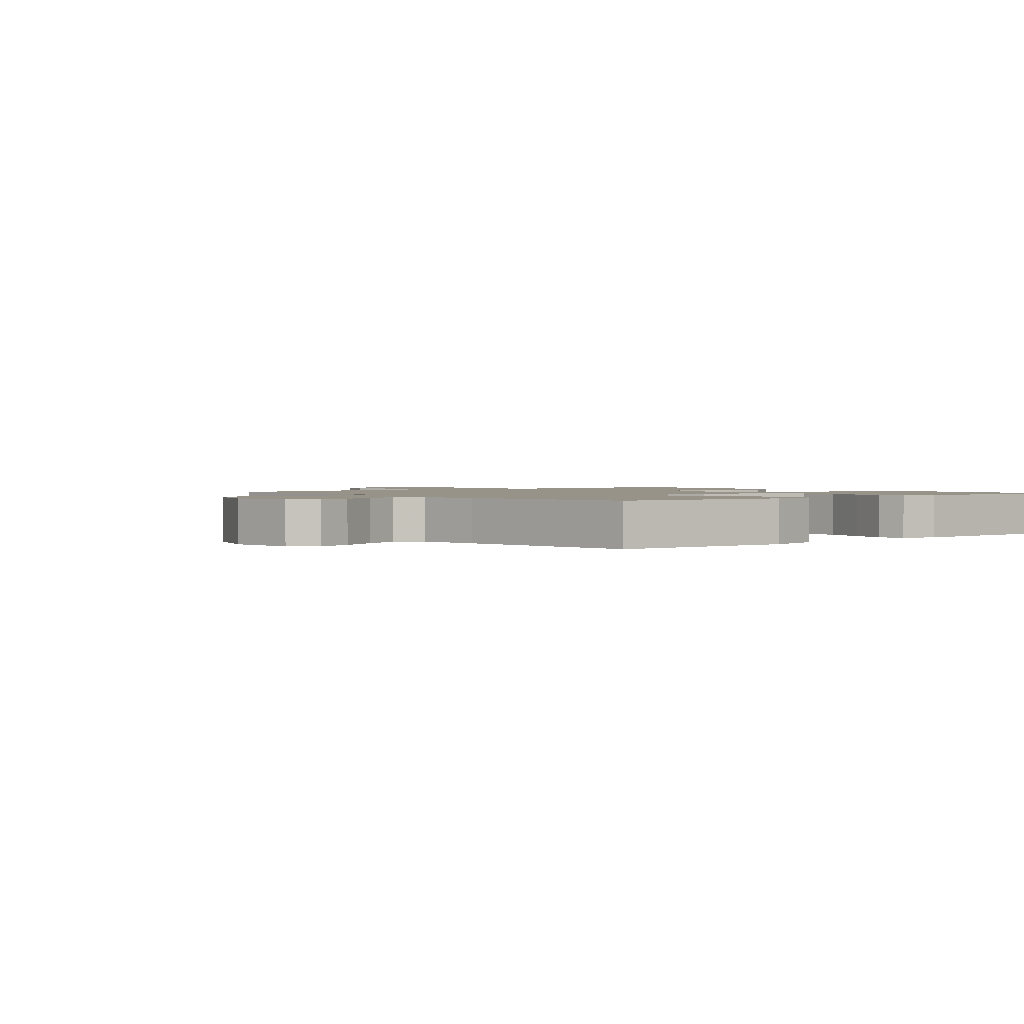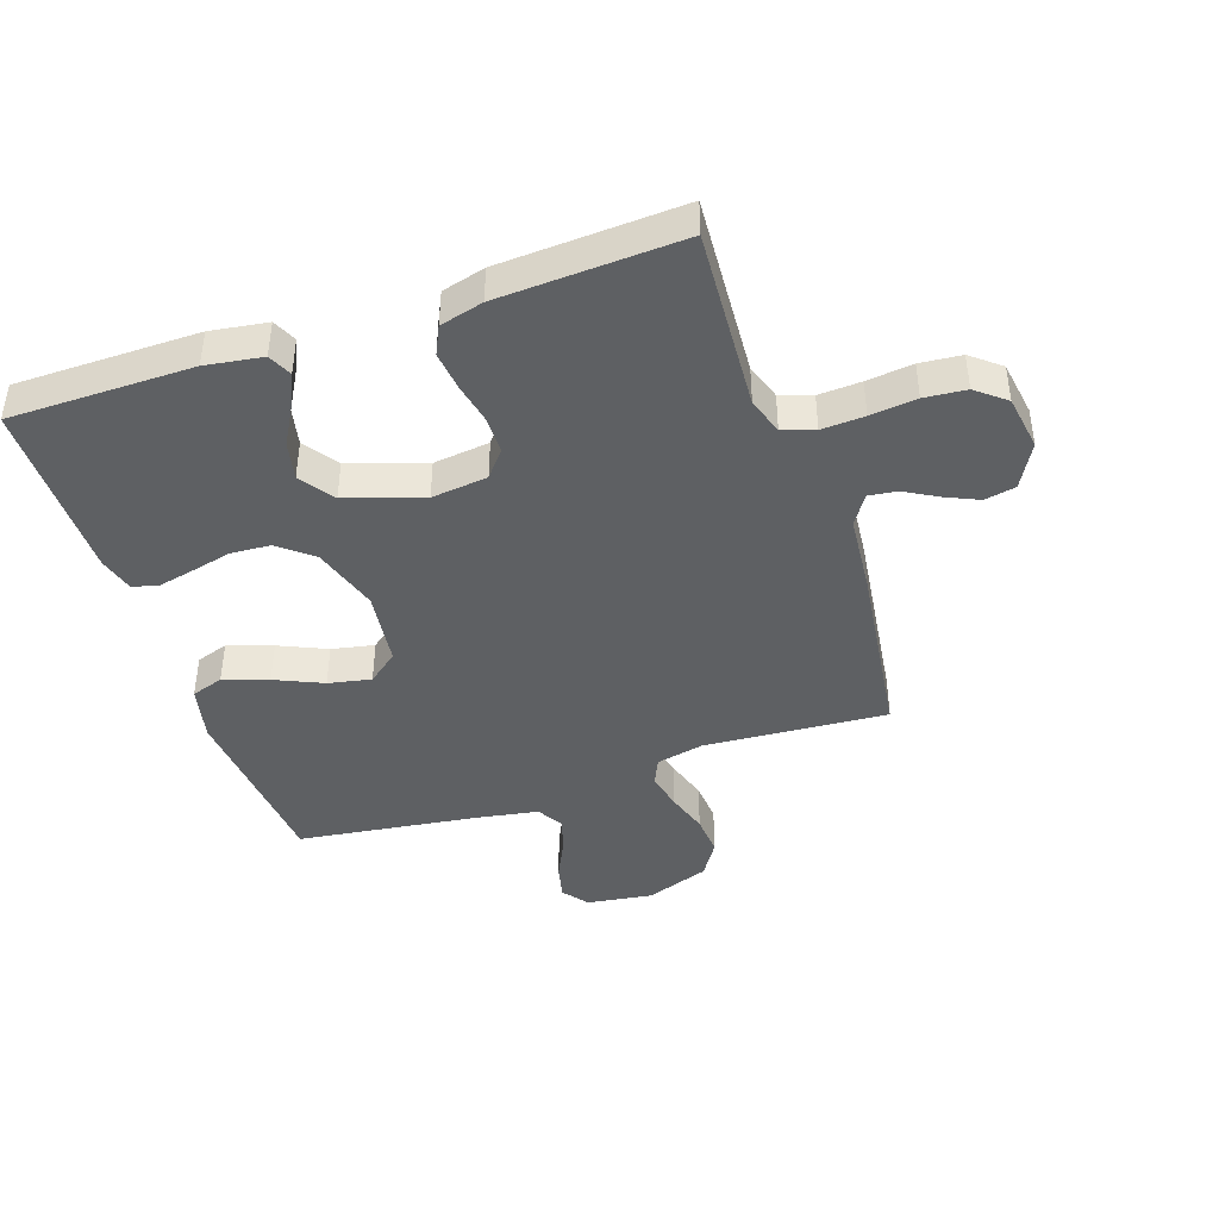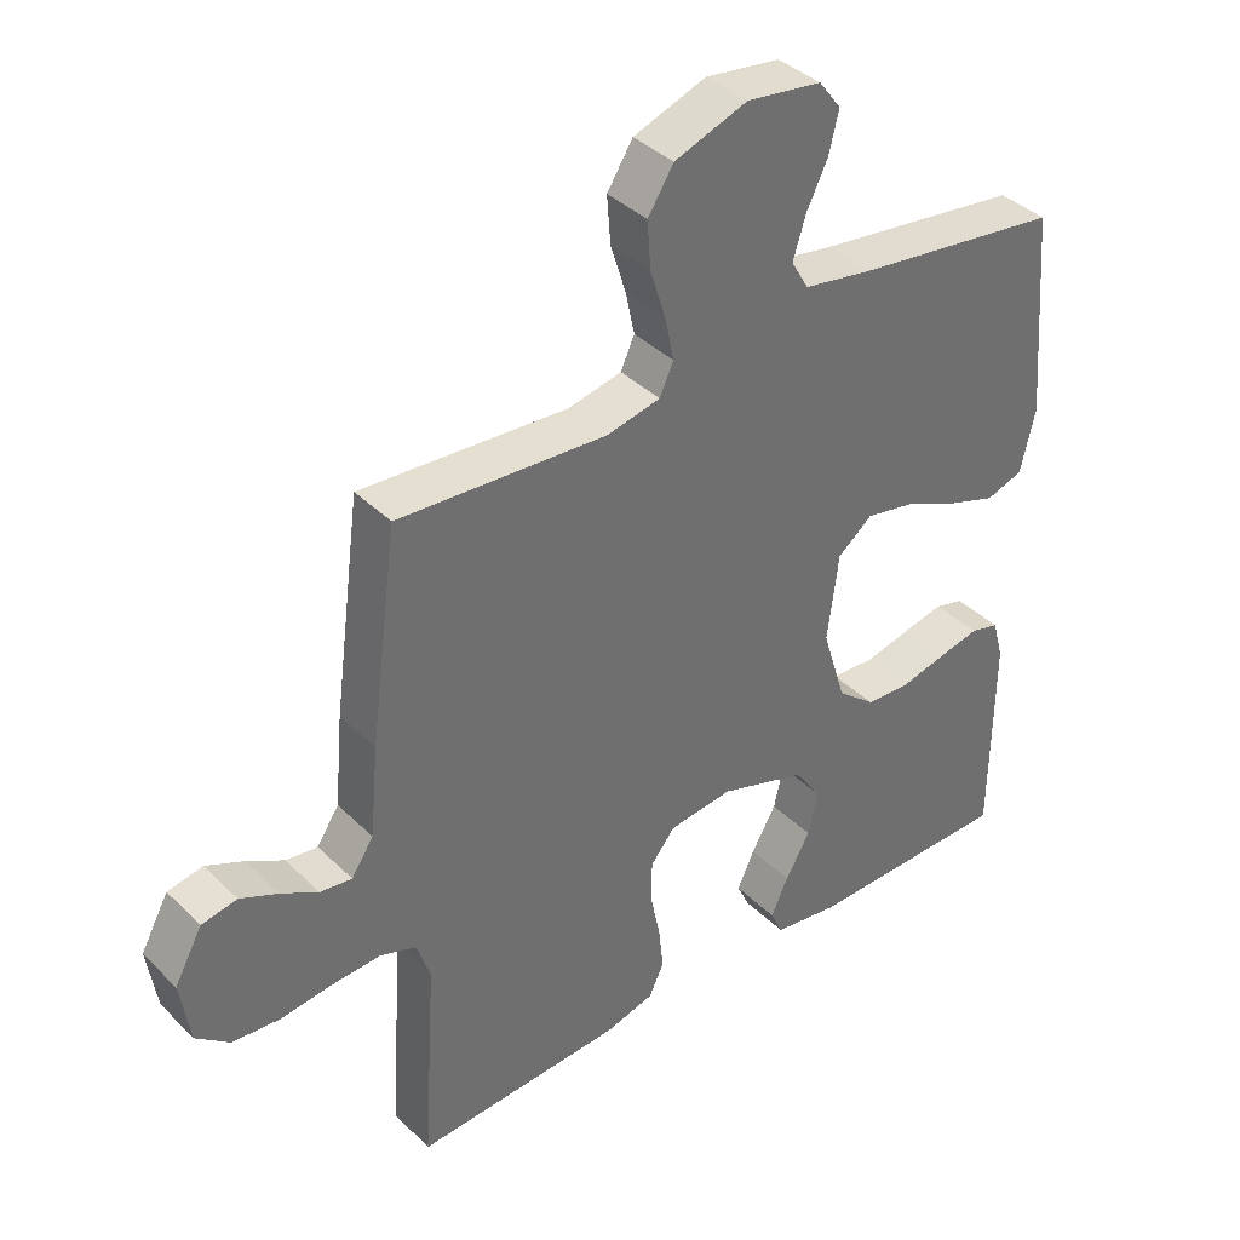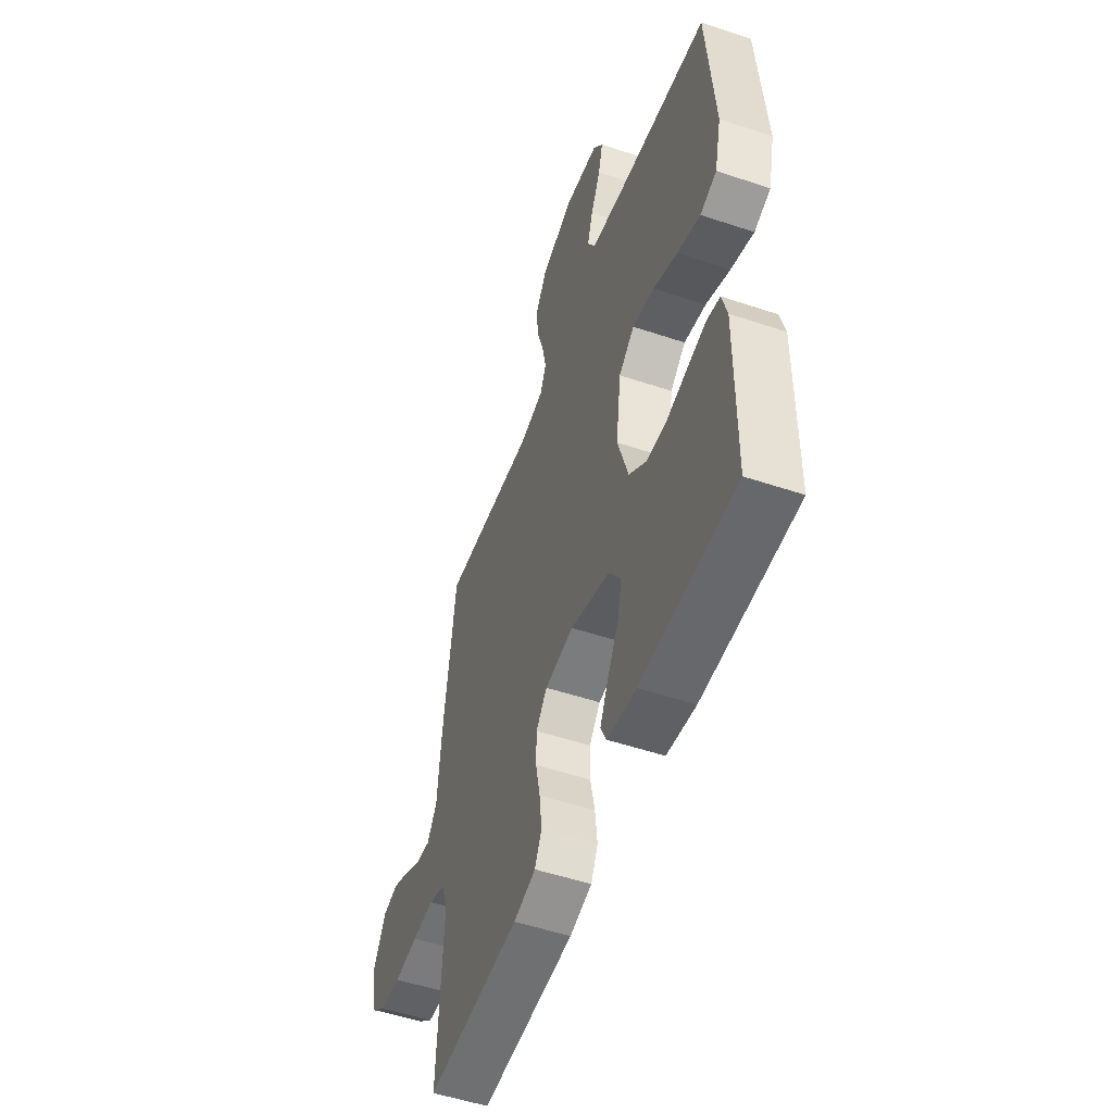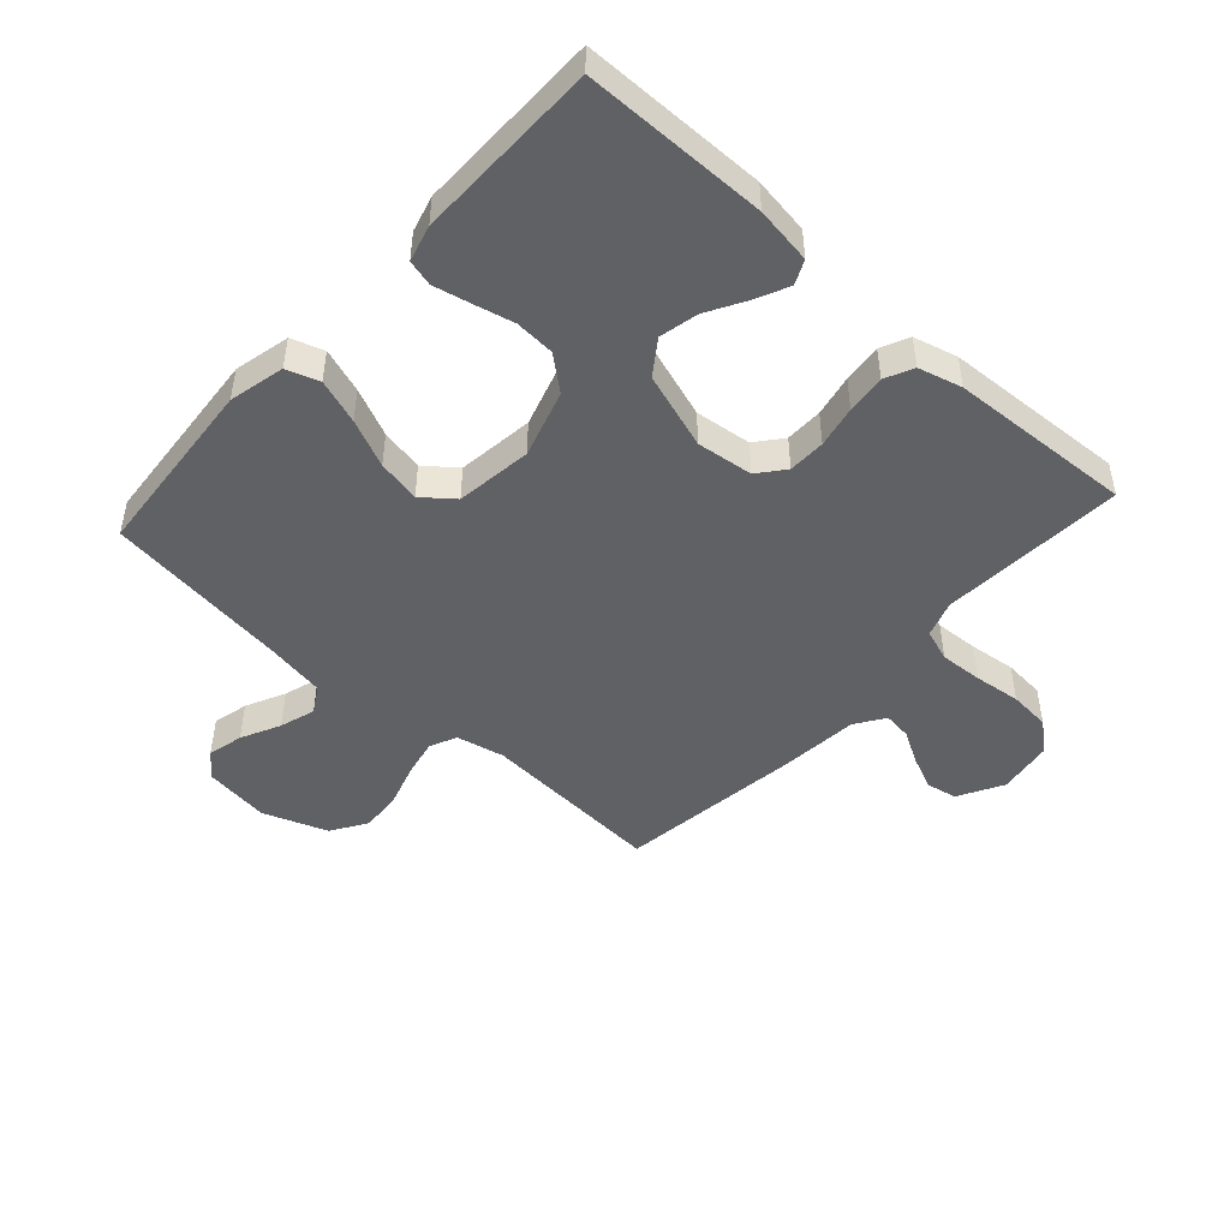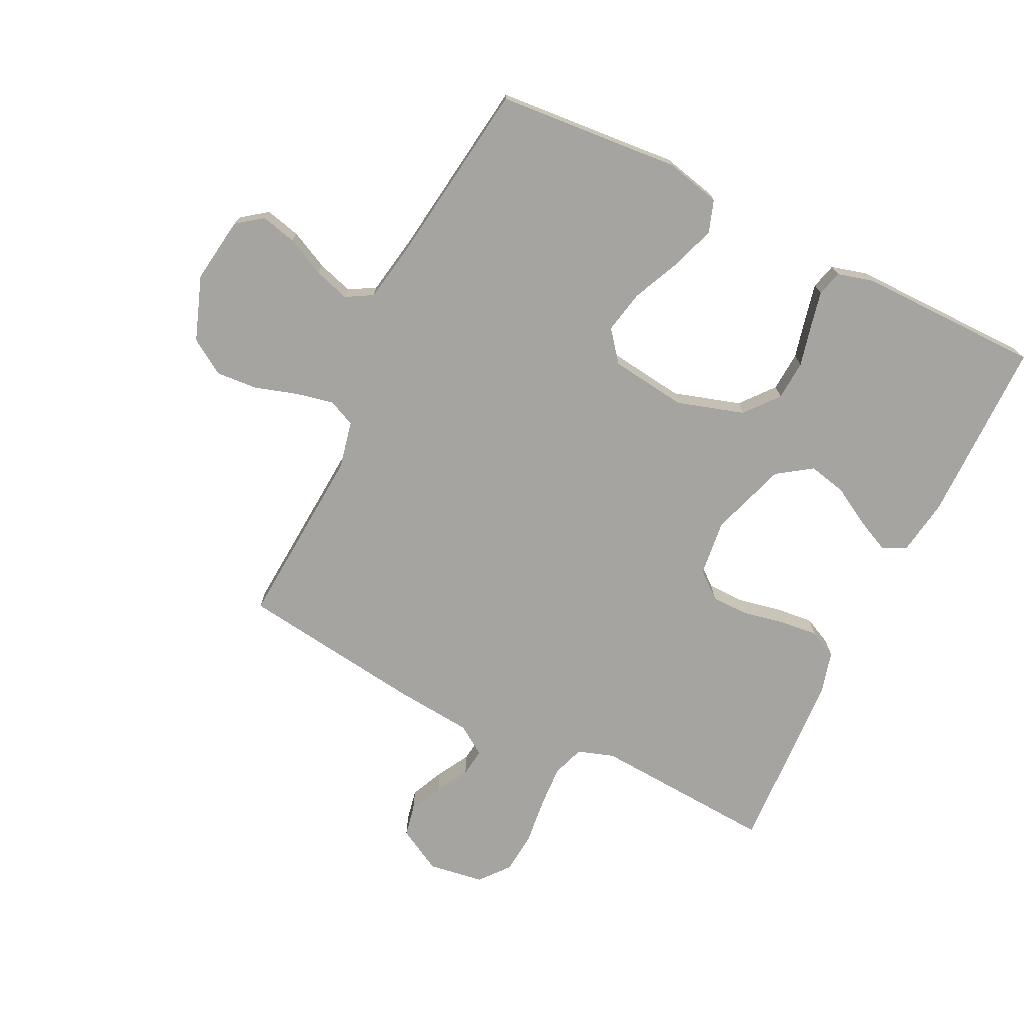
<metadata>
{"format":"obj","ext":"obj","renderer":"f3d","projection":"perspective","resolution":1024,"background":"white","views":[{"elev":1.5,"azim":50.3,"up":"+Y"},{"elev":-42.4,"azim":-161.3,"up":"+Y"},{"elev":38.4,"azim":-39.4,"up":"+Z"},{"elev":-52.0,"azim":70.1,"up":"+Z"},{"elev":-47.4,"azim":137.9,"up":"+Y"},{"elev":-73.2,"azim":63.8,"up":"+Y"}]}
</metadata>
<code>
v -0.5 0.07 0.5
v -0.2 0.07 0.48
v -0.122 0.07 0.497
v -0.102 0.07 0.541
v -0.115 0.07 0.603
v -0.137 0.07 0.673
v -0.142 0.07 0.741
v -0.105 0.07 0.799
v 0 0.07 0.837
v 0.108 0.07 0.822
v 0.14 0.07 0.78
v 0.126 0.07 0.722
v 0.095 0.07 0.658
v 0.077 0.07 0.6
v 0.102 0.07 0.557
v 0.2 0.07 0.54
v 0.5 0.07 0.5
v 0.525 0.07 0.2
v 0.504 0.07 0.109
v 0.451 0.07 0.091
v 0.378 0.07 0.116
v 0.3 0.07 0.151
v 0.23 0.07 0.165
v 0.18 0.07 0.125
v 0.164 0.07 0
v 0.198 0.07 -0.11
v 0.253 0.07 -0.155
v 0.318 0.07 -0.159
v 0.385 0.07 -0.143
v 0.444 0.07 -0.13
v 0.486 0.07 -0.141
v 0.502 0.07 -0.2
v 0.5 0.07 -0.5
v 0.2 0.07 -0.502
v 0.107 0.07 -0.488
v 0.089 0.07 -0.449
v 0.114 0.07 -0.395
v 0.15 0.07 -0.332
v 0.164 0.07 -0.269
v 0.125 0.07 -0.213
v 0 0.07 -0.172
v -0.092 0.07 -0.183
v -0.127 0.07 -0.226
v -0.128 0.07 -0.287
v -0.114 0.07 -0.355
v -0.107 0.07 -0.419
v -0.129 0.07 -0.465
v -0.2 0.07 -0.484
v -0.5 0.07 -0.5
v -0.481 0.07 -0.2
v -0.501 0.07 -0.141
v -0.553 0.07 -0.123
v -0.623 0.07 -0.127
v -0.699 0.07 -0.136
v -0.767 0.07 -0.13
v -0.815 0.07 -0.091
v -0.829 0.07 0
v -0.789 0.07 0.073
v -0.738 0.07 0.083
v -0.683 0.07 0.058
v -0.63 0.07 0.028
v -0.584 0.07 0.022
v -0.552 0.07 0.07
v -0.54 0.07 0.2
v -0.5 0 0.5
v -0.2 0 0.48
v -0.122 0 0.497
v -0.102 0 0.541
v -0.115 0 0.603
v -0.137 0 0.673
v -0.142 0 0.741
v -0.105 0 0.799
v 0 0 0.837
v 0.108 0 0.822
v 0.14 0 0.78
v 0.126 0 0.722
v 0.095 0 0.658
v 0.077 0 0.6
v 0.102 0 0.557
v 0.2 0 0.54
v 0.5 0 0.5
v 0.525 0 0.2
v 0.504 0 0.109
v 0.451 0 0.091
v 0.378 0 0.116
v 0.3 0 0.151
v 0.23 0 0.165
v 0.18 0 0.125
v 0.164 0 0
v 0.198 0 -0.11
v 0.253 0 -0.155
v 0.318 0 -0.159
v 0.385 0 -0.143
v 0.444 0 -0.13
v 0.486 0 -0.141
v 0.502 0 -0.2
v 0.5 0 -0.5
v 0.2 0 -0.502
v 0.107 0 -0.488
v 0.089 0 -0.449
v 0.114 0 -0.395
v 0.15 0 -0.332
v 0.164 0 -0.269
v 0.125 0 -0.213
v 0 0 -0.172
v -0.092 0 -0.183
v -0.127 0 -0.226
v -0.128 0 -0.287
v -0.114 0 -0.355
v -0.107 0 -0.419
v -0.129 0 -0.465
v -0.2 0 -0.484
v -0.5 0 -0.5
v -0.481 0 -0.2
v -0.501 0 -0.141
v -0.553 0 -0.123
v -0.623 0 -0.127
v -0.699 0 -0.136
v -0.767 0 -0.13
v -0.815 0 -0.091
v -0.829 0 0
v -0.789 0 0.073
v -0.738 0 0.083
v -0.683 0 0.058
v -0.63 0 0.028
v -0.584 0 0.022
v -0.552 0 0.07
v -0.54 0 0.2
f 63 64 1 2
f 62 63 2 3
f 59 60 61
f 58 59 61
f 57 58 61
f 56 57 61
f 55 56 61
f 54 55 61
f 53 54 61
f 52 53 61 62
f 51 52 62 3
f 48 49 50
f 47 48 50
f 46 47 50
f 45 46 50
f 44 45 50
f 50 51 3
f 44 50 3
f 43 44 3
f 36 37 38
f 35 36 38
f 34 35 38
f 33 34 38
f 32 33 38
f 31 32 38
f 30 31 38
f 29 30 38
f 28 29 38
f 27 28 38 39
f 26 27 39 40
f 20 21 22
f 19 20 22
f 18 19 22
f 17 18 22
f 16 17 22
f 15 16 22 23
f 14 15 23 24
f 11 12 13
f 10 11 13
f 9 10 13
f 8 9 13
f 7 8 13
f 6 7 13
f 5 6 13
f 4 5 13 14
f 3 4 14
f 43 3 14
f 42 43 14
f 25 26 40 41
f 25 41 42
f 24 25 42
f 14 24 42
f 66 65 128 127
f 67 66 127 126
f 125 124 123
f 125 123 122
f 125 122 121
f 125 121 120
f 125 120 119
f 125 119 118
f 125 118 117
f 126 125 117 116
f 67 126 116 115
f 114 113 112
f 114 112 111
f 114 111 110
f 114 110 109
f 114 109 108
f 67 115 114
f 67 114 108
f 67 108 107
f 102 101 100
f 102 100 99
f 102 99 98
f 102 98 97
f 102 97 96
f 102 96 95
f 102 95 94
f 102 94 93
f 102 93 92
f 103 102 92 91
f 104 103 91 90
f 86 85 84
f 86 84 83
f 86 83 82
f 86 82 81
f 86 81 80
f 87 86 80 79
f 88 87 79 78
f 77 76 75
f 77 75 74
f 77 74 73
f 77 73 72
f 77 72 71
f 77 71 70
f 77 70 69
f 78 77 69 68
f 78 68 67
f 78 67 107
f 78 107 106
f 105 104 90 89
f 106 105 89
f 106 89 88
f 106 88 78
f 1 65 66 2
f 2 66 67 3
f 3 67 68 4
f 4 68 69 5
f 5 69 70 6
f 6 70 71 7
f 7 71 72 8
f 8 72 73 9
f 9 73 74 10
f 10 74 75 11
f 11 75 76 12
f 12 76 77 13
f 13 77 78 14
f 14 78 79 15
f 15 79 80 16
f 16 80 81 17
f 17 81 82 18
f 18 82 83 19
f 19 83 84 20
f 20 84 85 21
f 21 85 86 22
f 22 86 87 23
f 23 87 88 24
f 24 88 89 25
f 25 89 90 26
f 26 90 91 27
f 27 91 92 28
f 28 92 93 29
f 29 93 94 30
f 30 94 95 31
f 31 95 96 32
f 32 96 97 33
f 33 97 98 34
f 34 98 99 35
f 35 99 100 36
f 36 100 101 37
f 37 101 102 38
f 38 102 103 39
f 39 103 104 40
f 40 104 105 41
f 41 105 106 42
f 42 106 107 43
f 43 107 108 44
f 44 108 109 45
f 45 109 110 46
f 46 110 111 47
f 47 111 112 48
f 48 112 113 49
f 49 113 114 50
f 50 114 115 51
f 51 115 116 52
f 52 116 117 53
f 53 117 118 54
f 54 118 119 55
f 55 119 120 56
f 56 120 121 57
f 57 121 122 58
f 58 122 123 59
f 59 123 124 60
f 60 124 125 61
f 61 125 126 62
f 62 126 127 63
f 63 127 128 64
f 64 128 65 1

</code>
